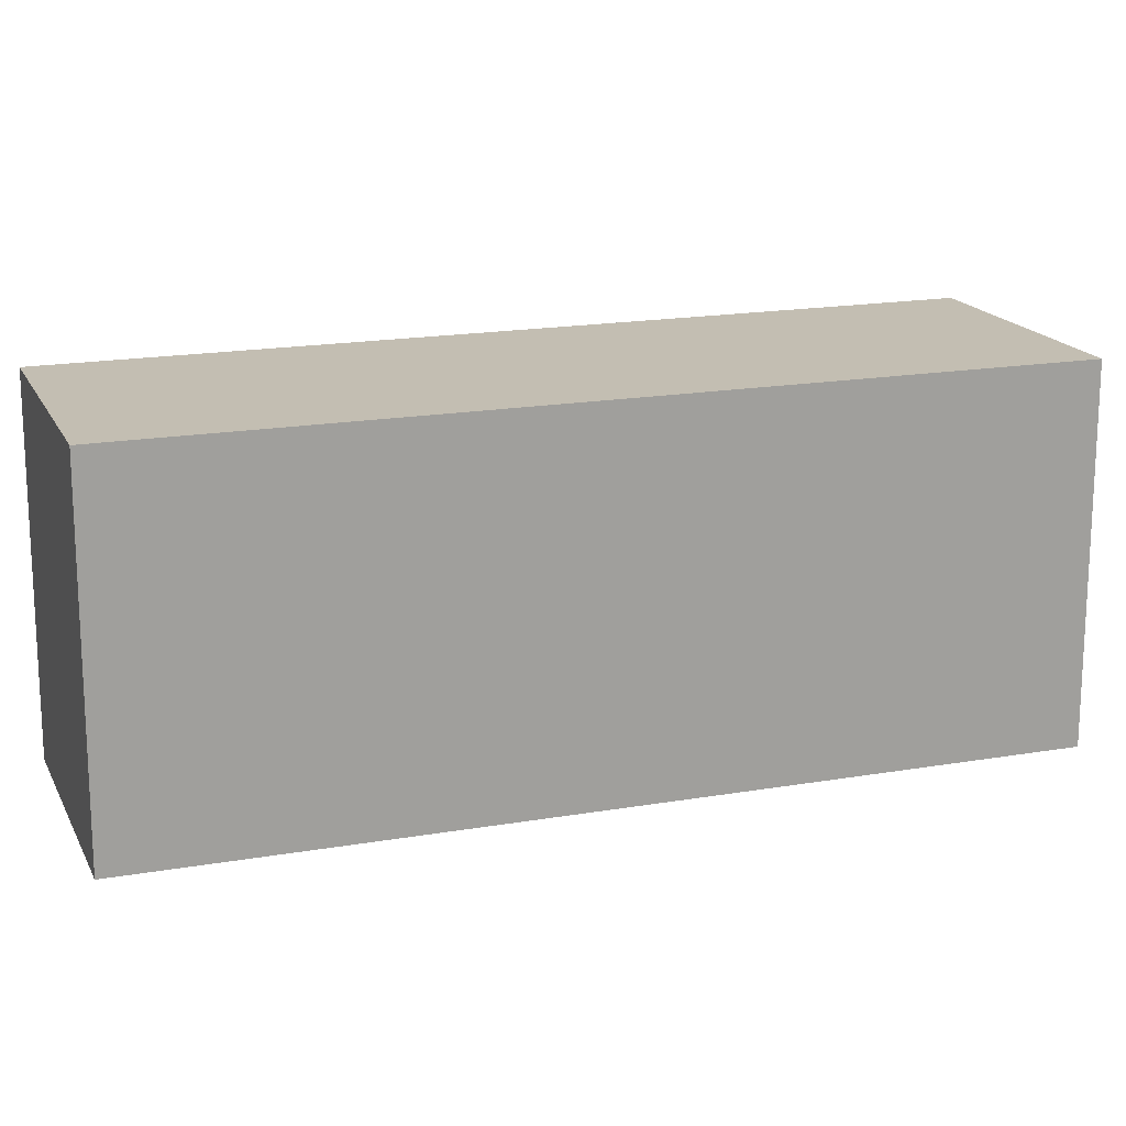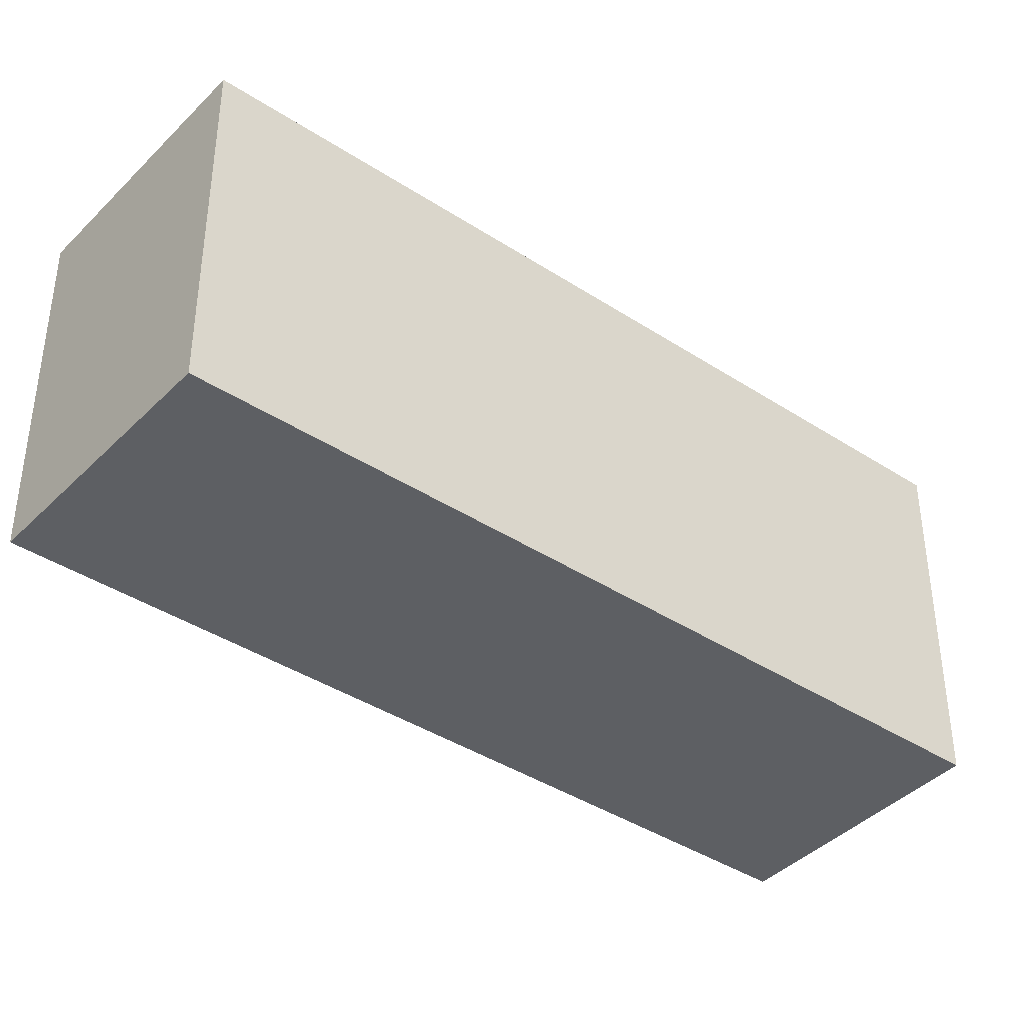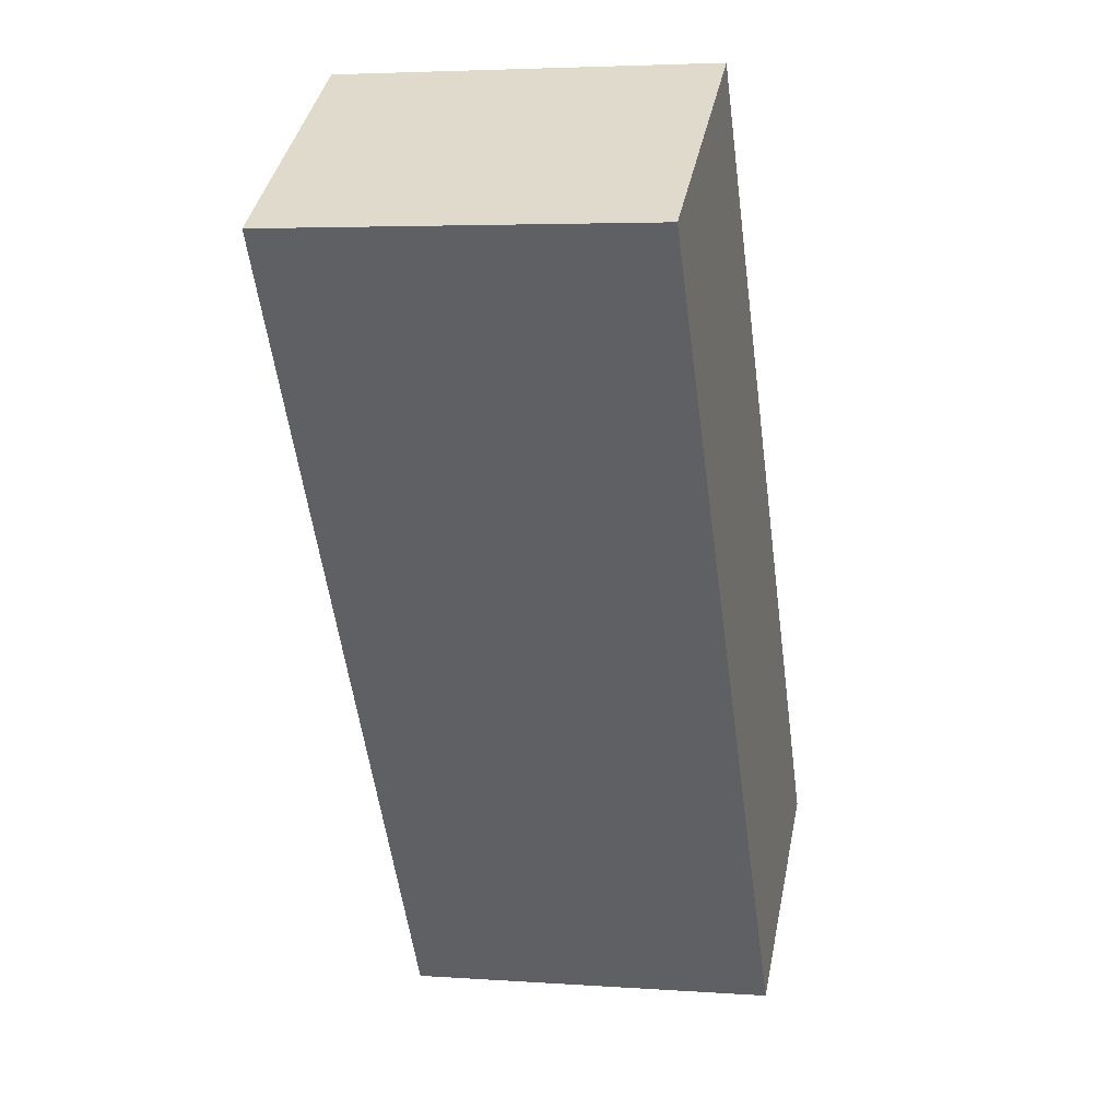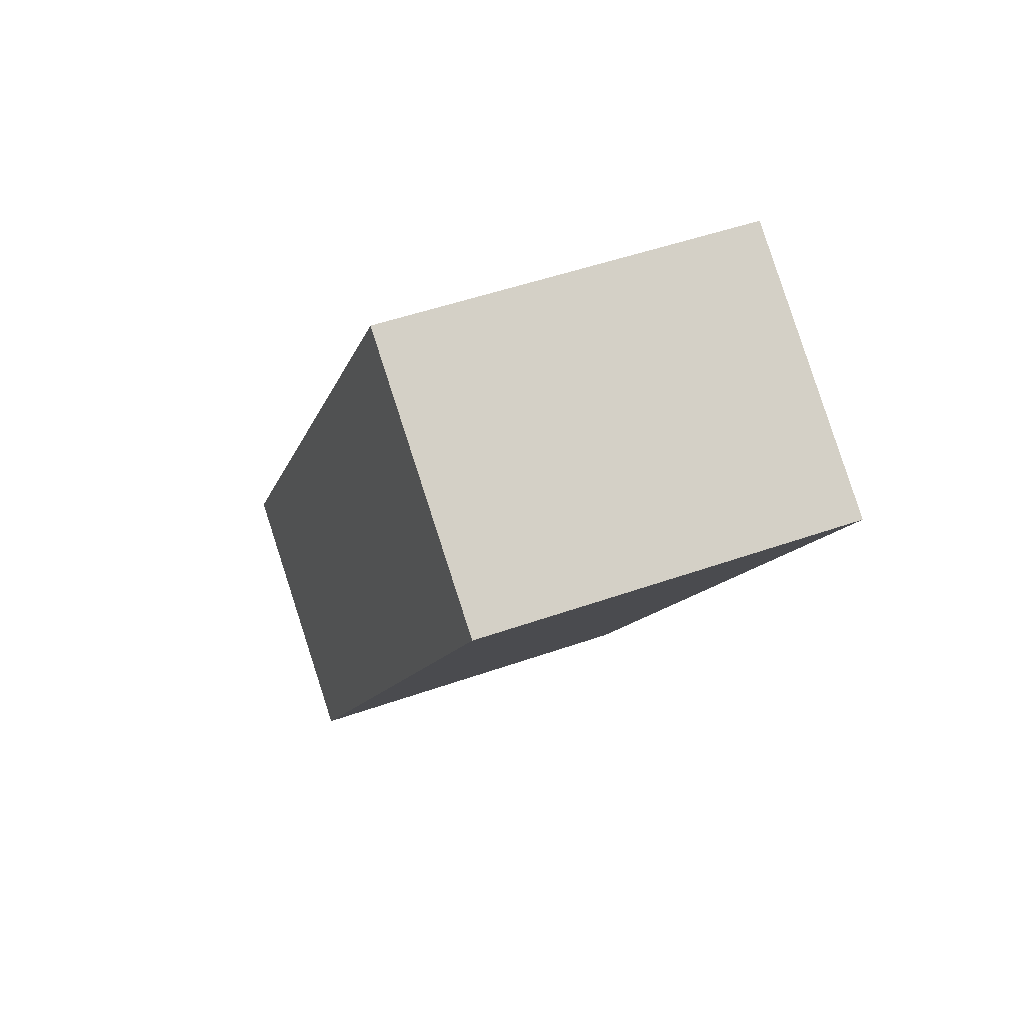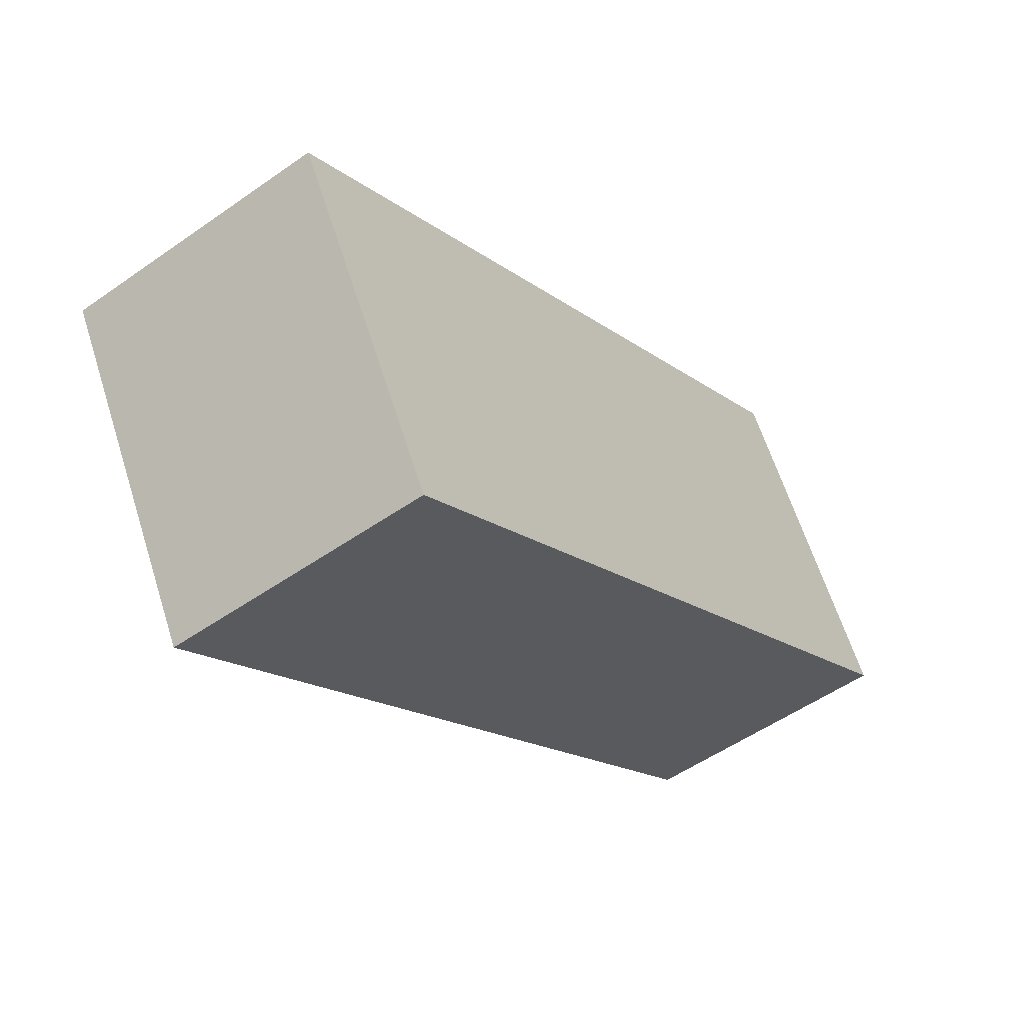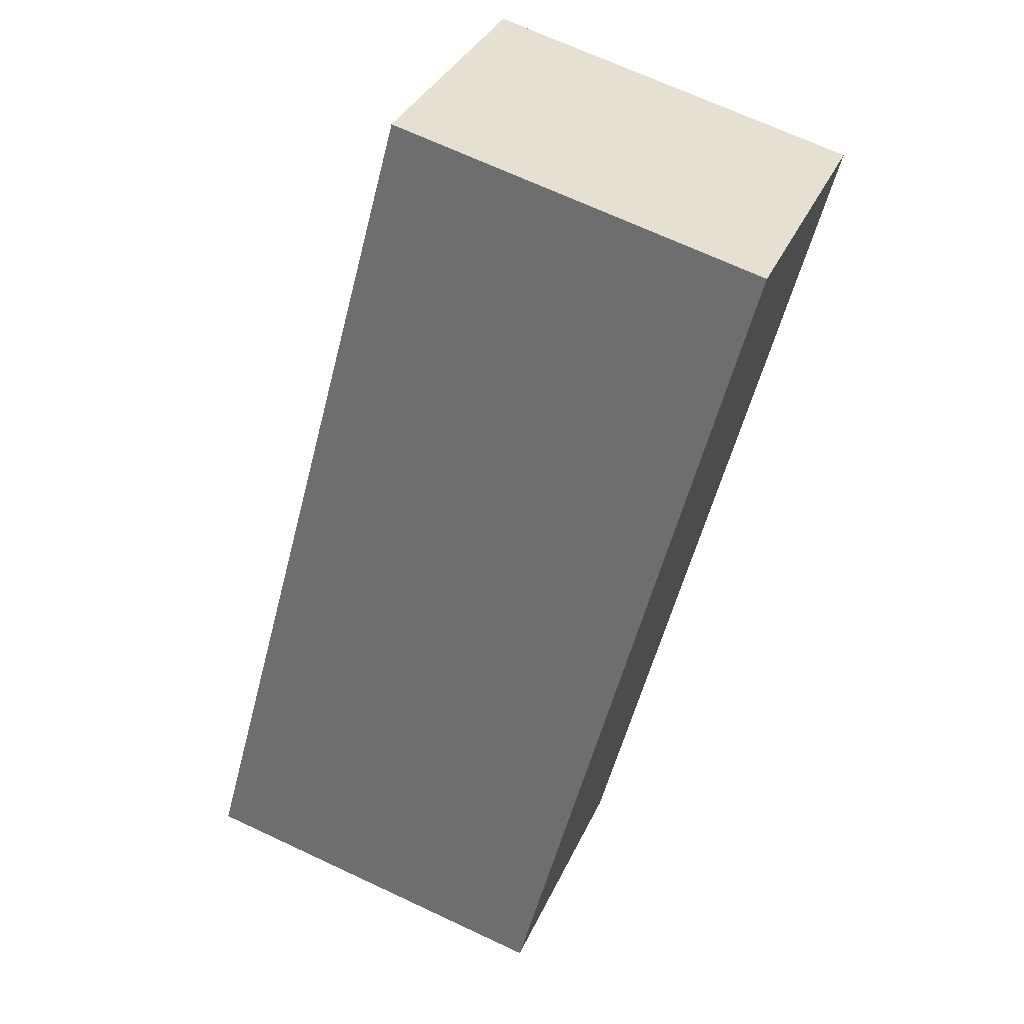
<metadata>
{"format":"obj","ext":"obj","renderer":"f3d","projection":"perspective","resolution":1024,"background":"white","views":[{"elev":17.4,"azim":-143.3,"up":"+Y"},{"elev":-40.1,"azim":17.1,"up":"+Y"},{"elev":4.2,"azim":-76.8,"up":"+Z"},{"elev":48.1,"azim":-111.7,"up":"+Z"},{"elev":62.9,"azim":-17.6,"up":"+Z"},{"elev":69.0,"azim":115.1,"up":"+Z"}]}
</metadata>
<code>
v  0 9.31 5.701e-16
v  18.83 9.31 -15.06
v  12.95 9.31 -19.08
v  5.977 9.31 3.921
v  18.83 9.221e-16 -15.06
v  12.95 1.168e-15 -19.08
v  0 0 0
v  5.977 -2.401e-16 3.921
g defaultobject
f 1 2 3
f 2 1 4
f 5 3 2
f 3 5 6
f 6 1 3
f 1 6 7
f 7 4 1
f 4 7 8
f 8 2 4
f 2 8 5
f 5 7 6
f 7 5 8

</code>
